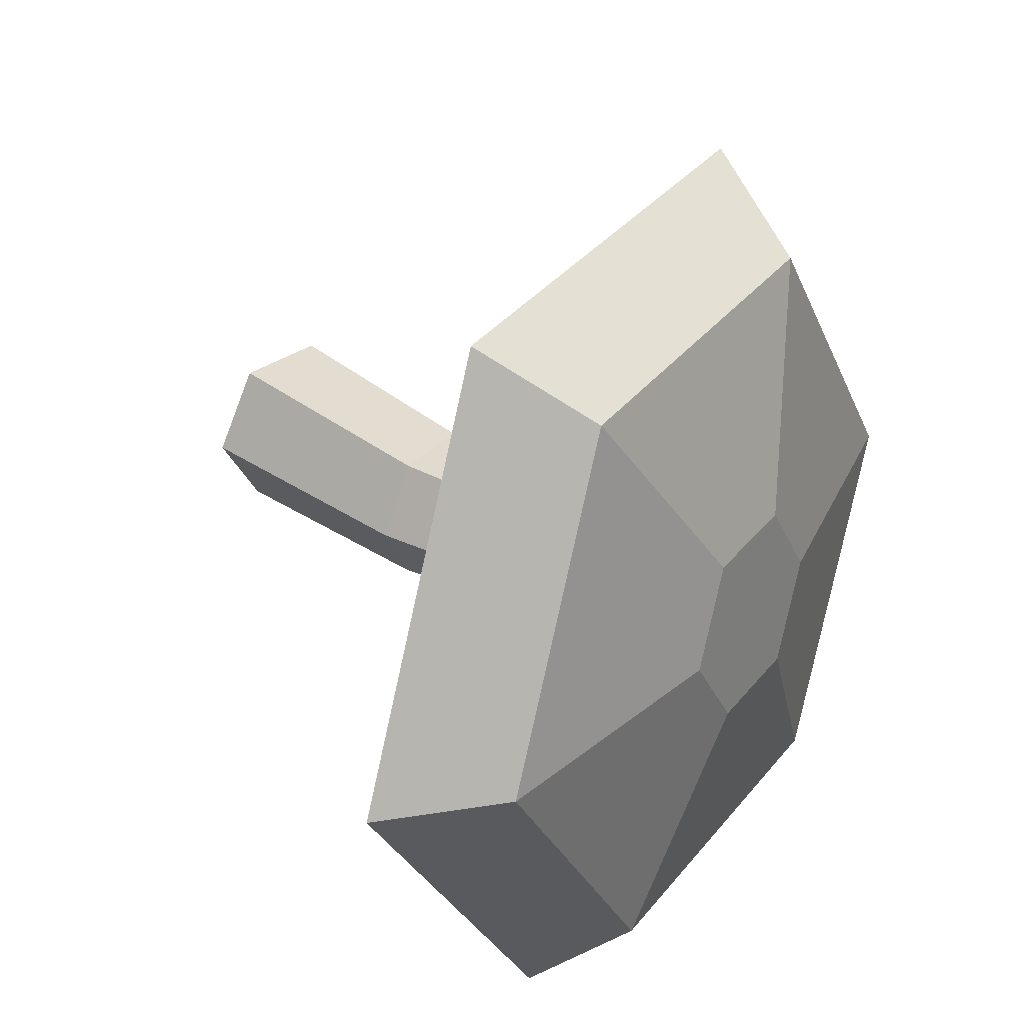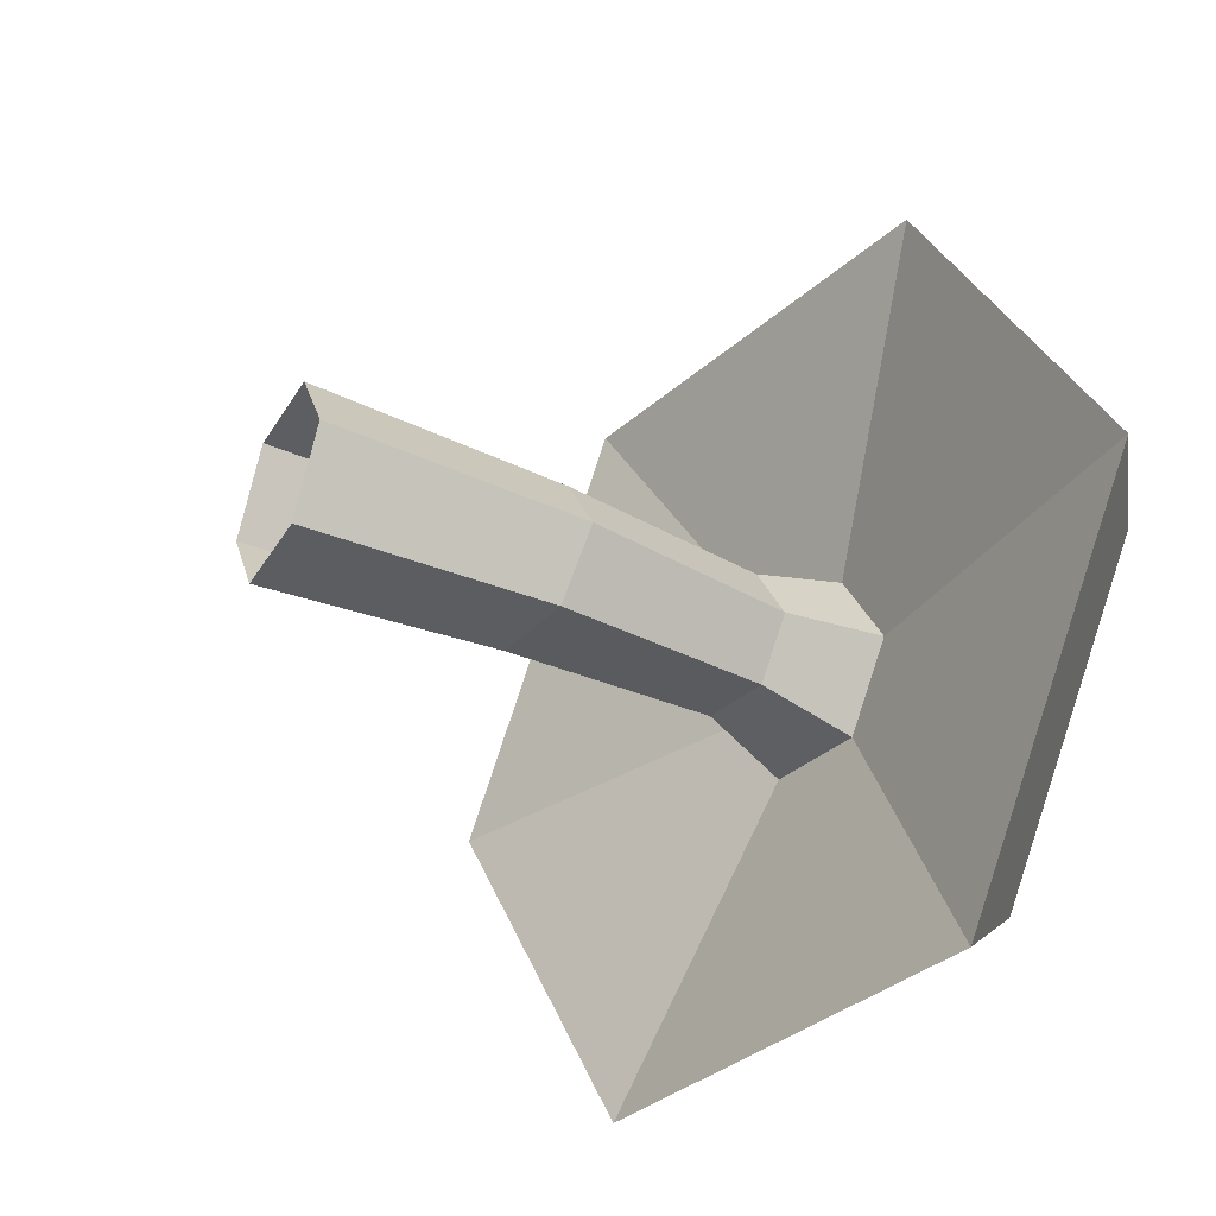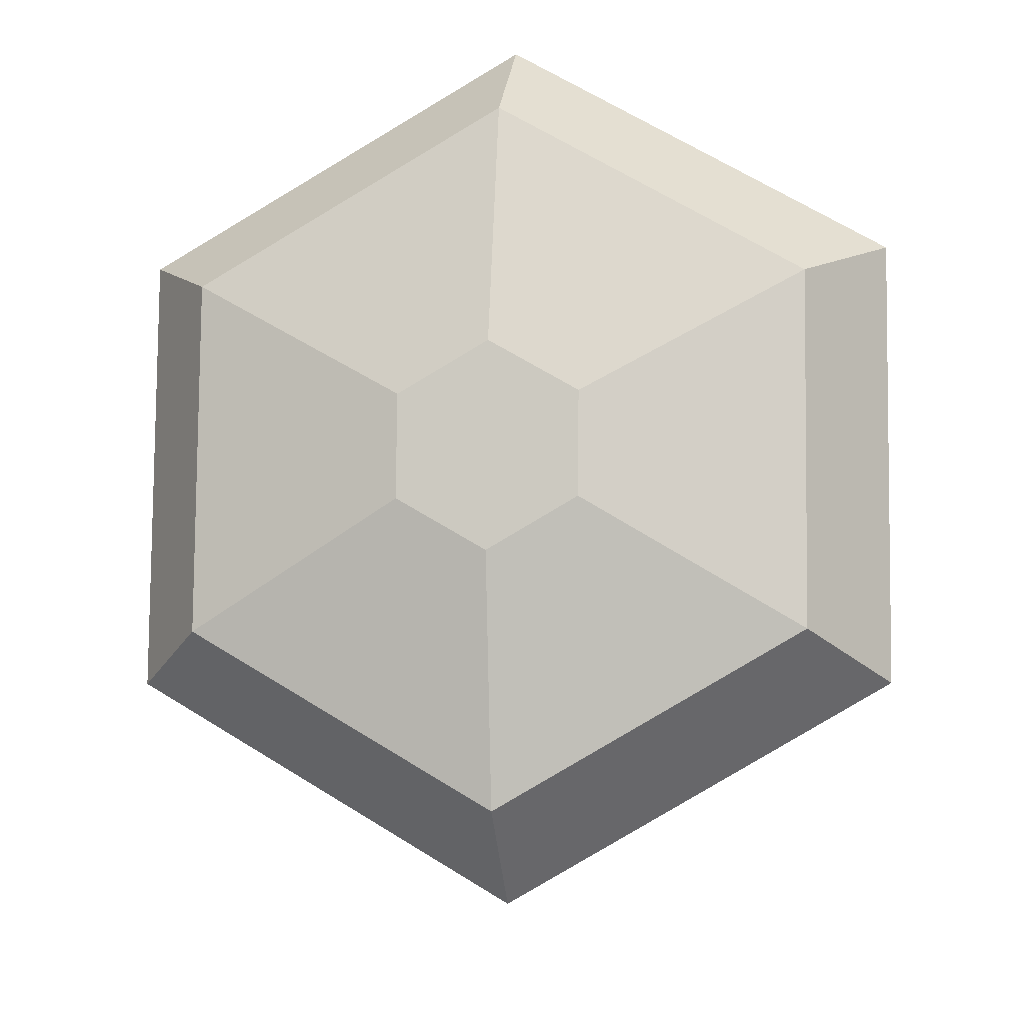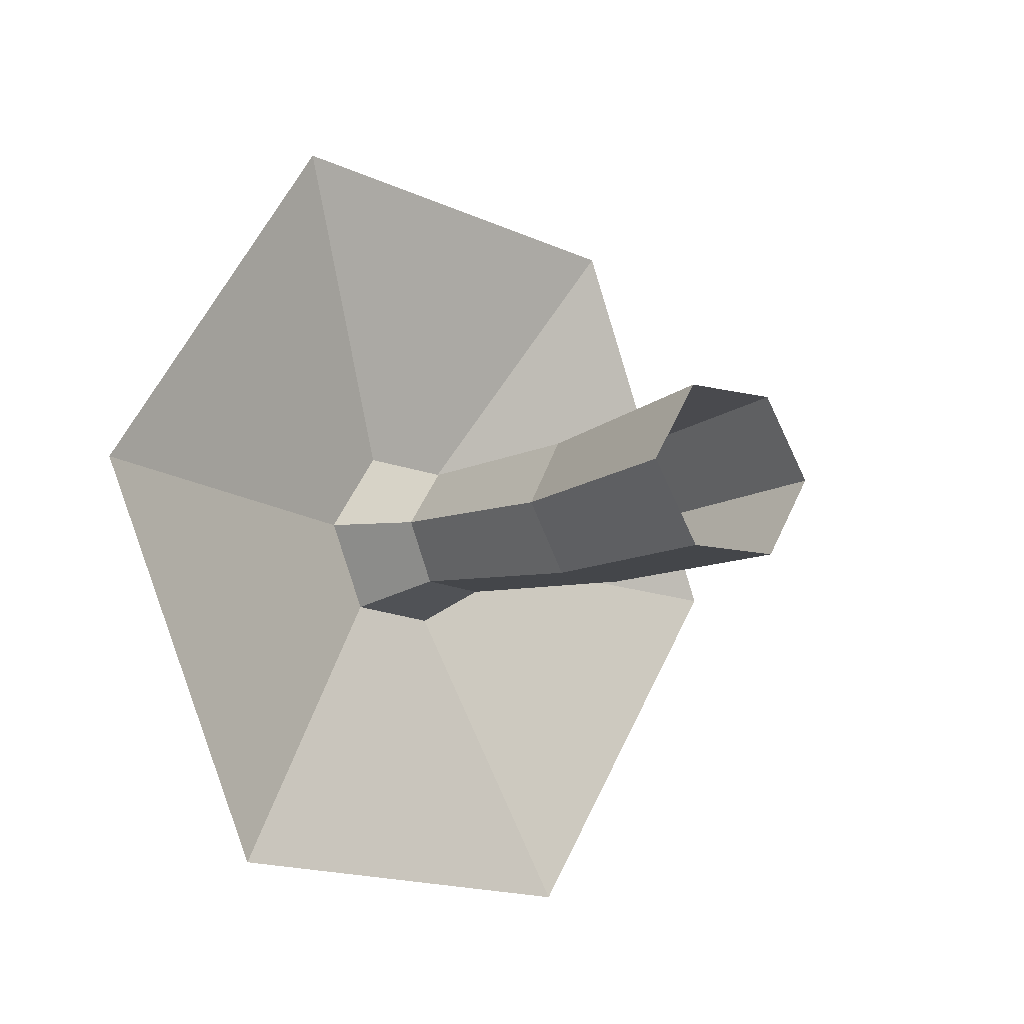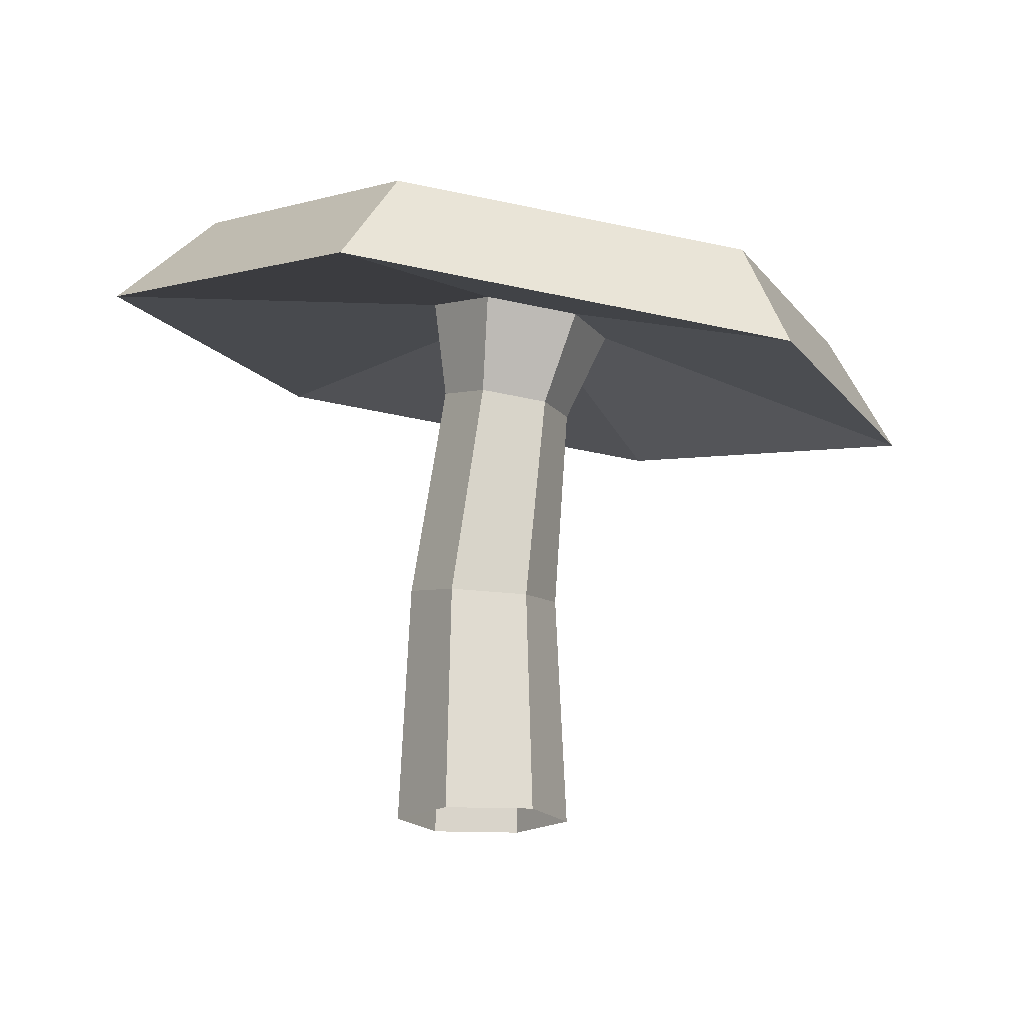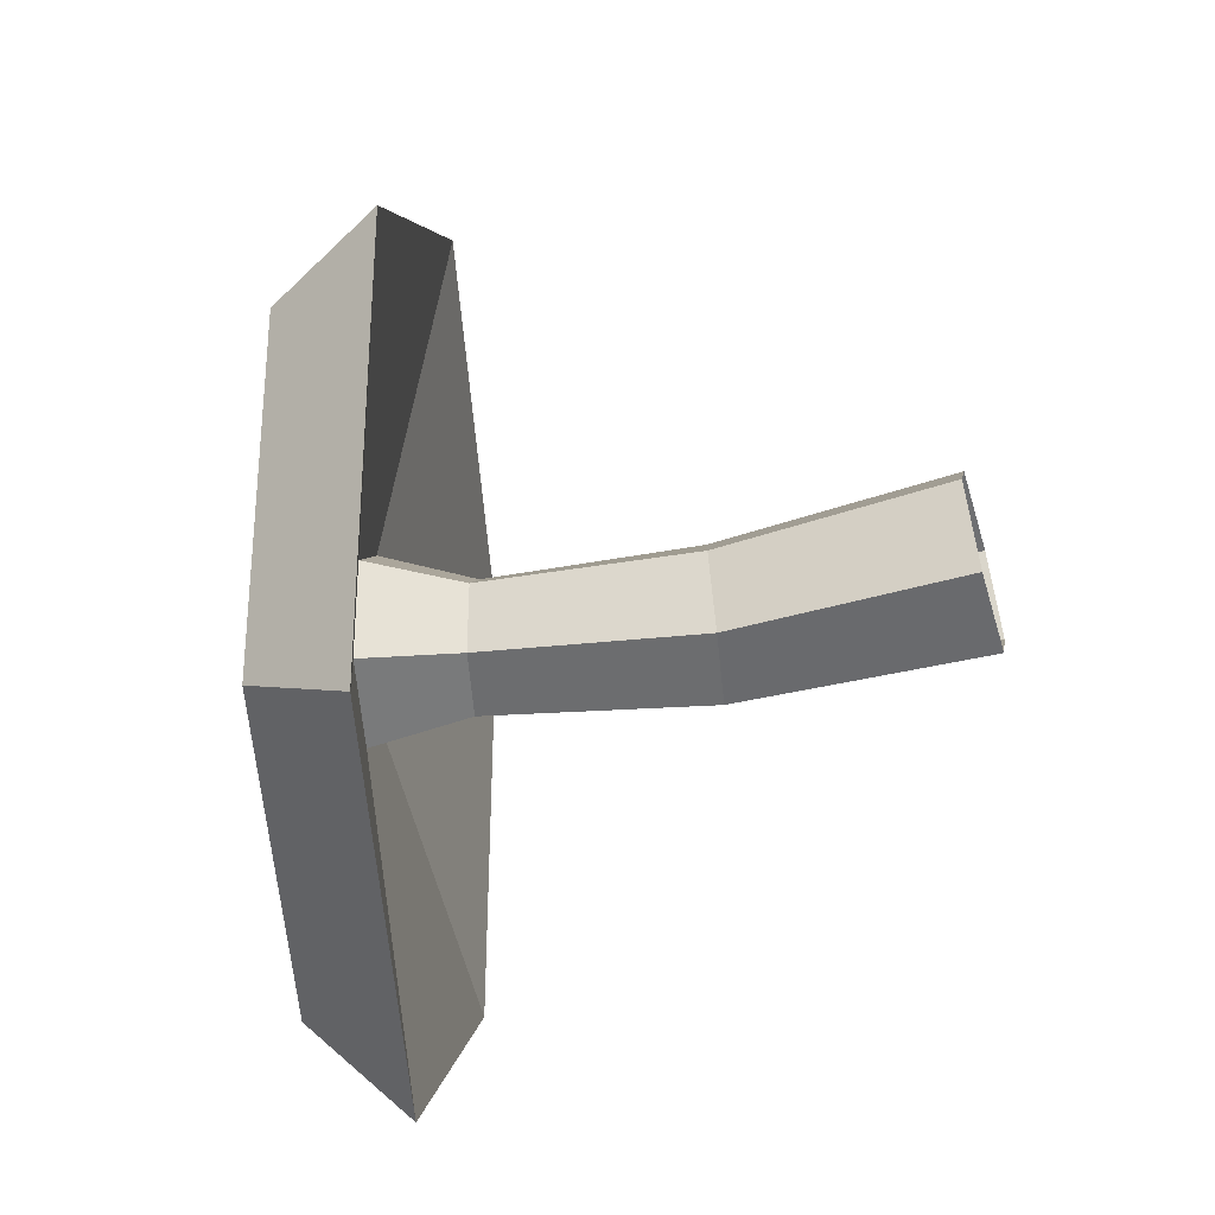
<metadata>
{"format":"obj","ext":"obj","renderer":"f3d","projection":"perspective","resolution":1024,"background":"white","views":[{"elev":33.0,"azim":135.7,"up":"+Z"},{"elev":-37.8,"azim":61.9,"up":"+Z"},{"elev":74.0,"azim":-25.7,"up":"+Y"},{"elev":-11.6,"azim":-32.6,"up":"+Z"},{"elev":-16.8,"azim":-125.7,"up":"+Y"},{"elev":-54.0,"azim":-73.6,"up":"+Z"}]}
</metadata>
<code>
v 3.246 9.287 -7.818
v -5.644 7.397 -7.379
v -9.631 6.121 0.7003
v -4.727 6.735 8.341
v 4.163 8.626 7.902
v 8.149 9.902 -0.1779
v 1.999 11.09 -6.055
v -5.074 9.581 -5.706
v -8.246 8.566 0.7225
v -4.345 9.054 6.801
v 2.729 10.56 6.452
v 5.9 11.57 0.02376
v -0.4475 11.34 -1.457
v -2.519 10.89 -1.354
v -3.447 10.6 0.528
v -2.305 10.74 2.308
v -0.2339 11.18 2.206
v 0.6949 11.48 0.3235
v -0.1108 9.474 -1.454
v -2.069 9.058 -1.357
v -2.947 8.776 0.4222
v -1.867 8.912 2.105
v 0.09124 9.328 2.008
v 0.9693 9.609 0.2287
v 0.927 -2.24 -1.606
v -0.927 -2.24 -1.606
v -1.854 -2.24 -0
v -0.927 -2.24 1.606
v 0.927 -2.24 1.606
v 1.854 -2.24 -0
v 0.0418 7.447 -1.041
v 0.8072 7.543 0.1512
v 0.185 7.344 1.412
v -1.203 7.049 1.481
v -1.968 6.953 0.2883
v -1.346 7.152 -0.9729
v 0.8087 2.905 -1.401
v 1.608 3.114 -0
v 0.8058 3.028 1.396
v -0.8127 2.729 1.408
v -1.635 2.515 -0
v -0.8156 2.604 -1.413
f 1 2 8 7
f 2 3 9 8
f 3 4 10 9
f 4 5 11 10
f 5 6 12 11
f 6 1 7 12
f 17 14 15 16
f 12 7 13 18
f 7 8 14 13
f 8 9 15 14
f 9 10 16 15
f 10 11 17 16
f 11 12 18 17
f 18 13 14 17
f 2 1 19 20
f 3 2 20 21
f 4 3 21 22
f 5 4 22 23
f 6 5 23 24
f 1 6 24 19
f 36 31 37 42
f 35 36 42 41
f 34 35 41 40
f 33 34 40 39
f 32 33 39 38
f 31 32 38 37
f 19 24 32 31
f 24 23 33 32
f 23 22 34 33
f 22 21 35 34
f 21 20 36 35
f 20 19 31 36
f 42 37 25 26
f 41 42 26 27
f 40 41 27 28
f 39 40 28 29
f 38 39 29 30
f 37 38 30 25

</code>
